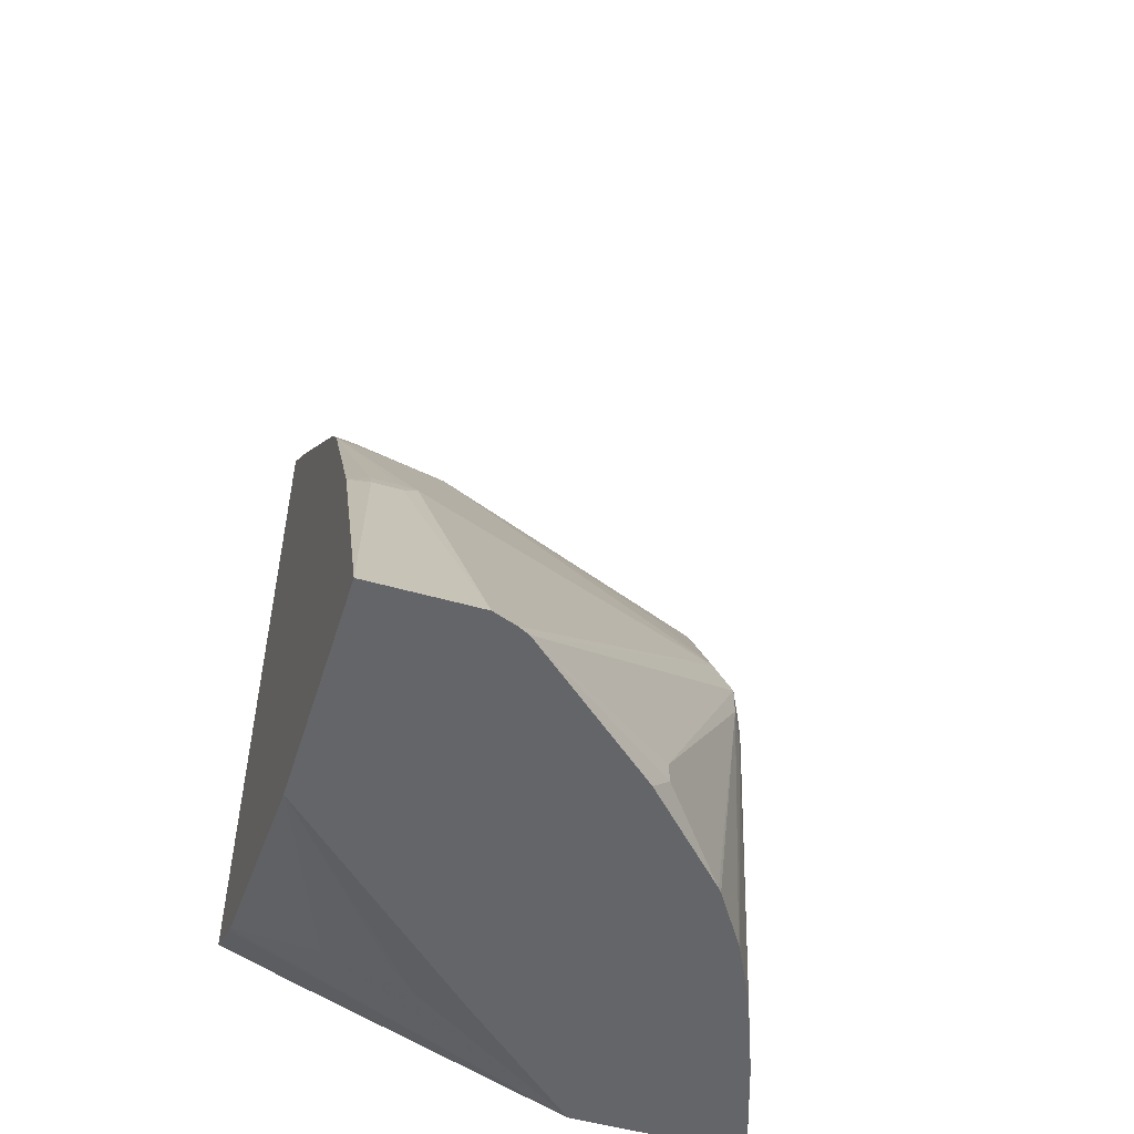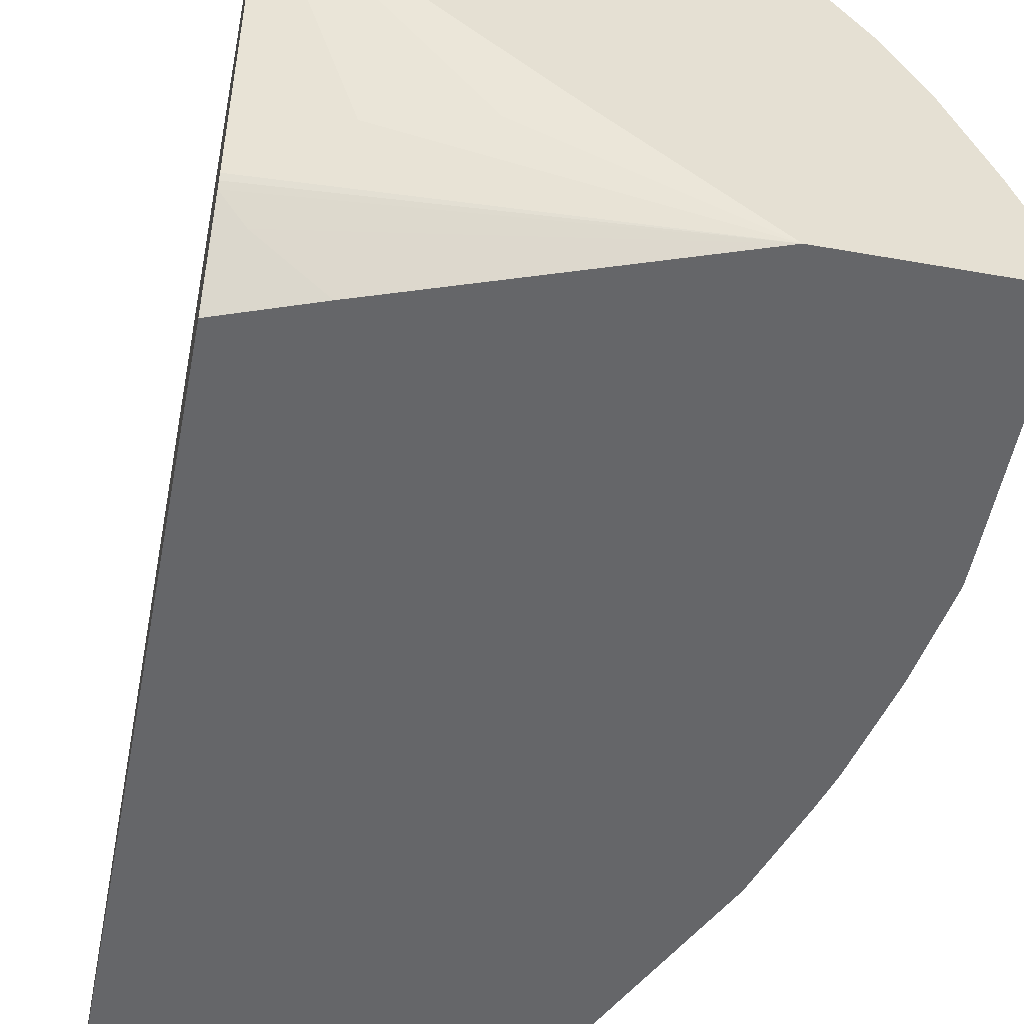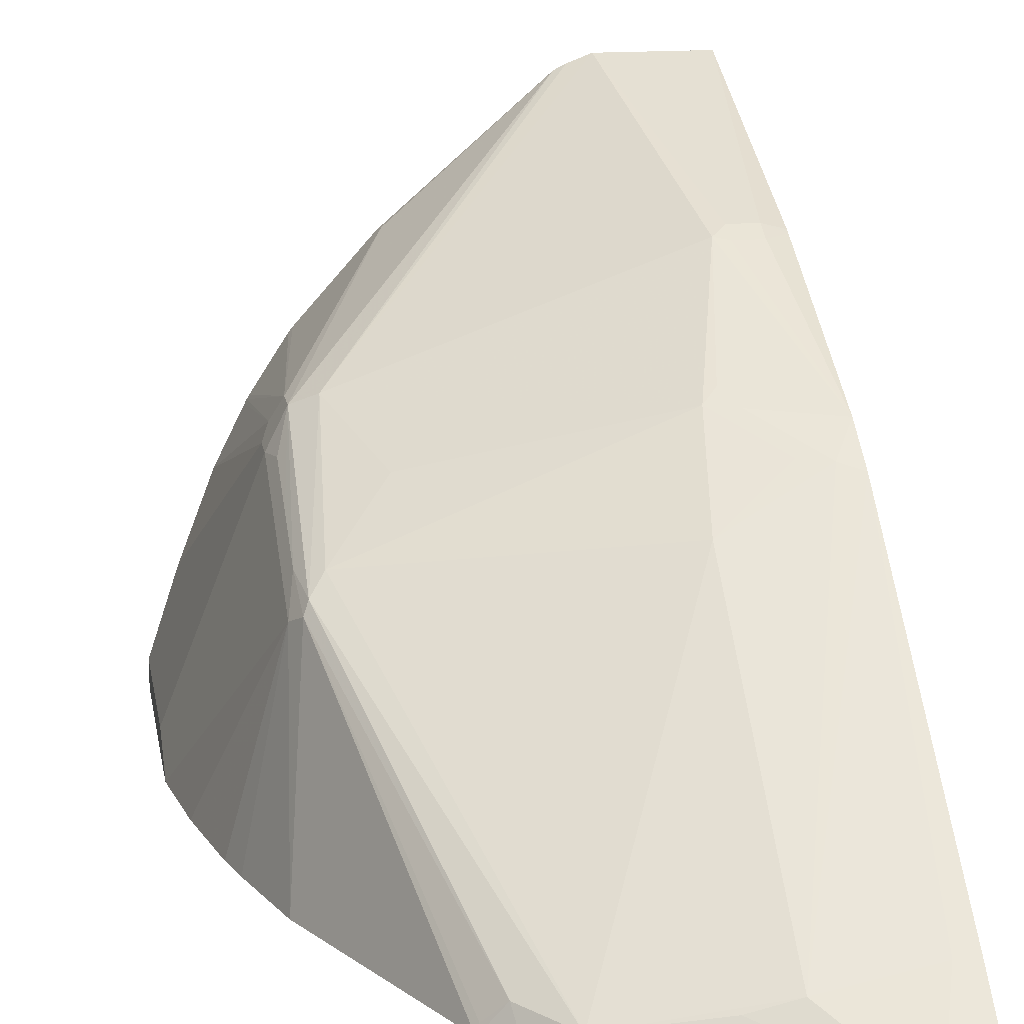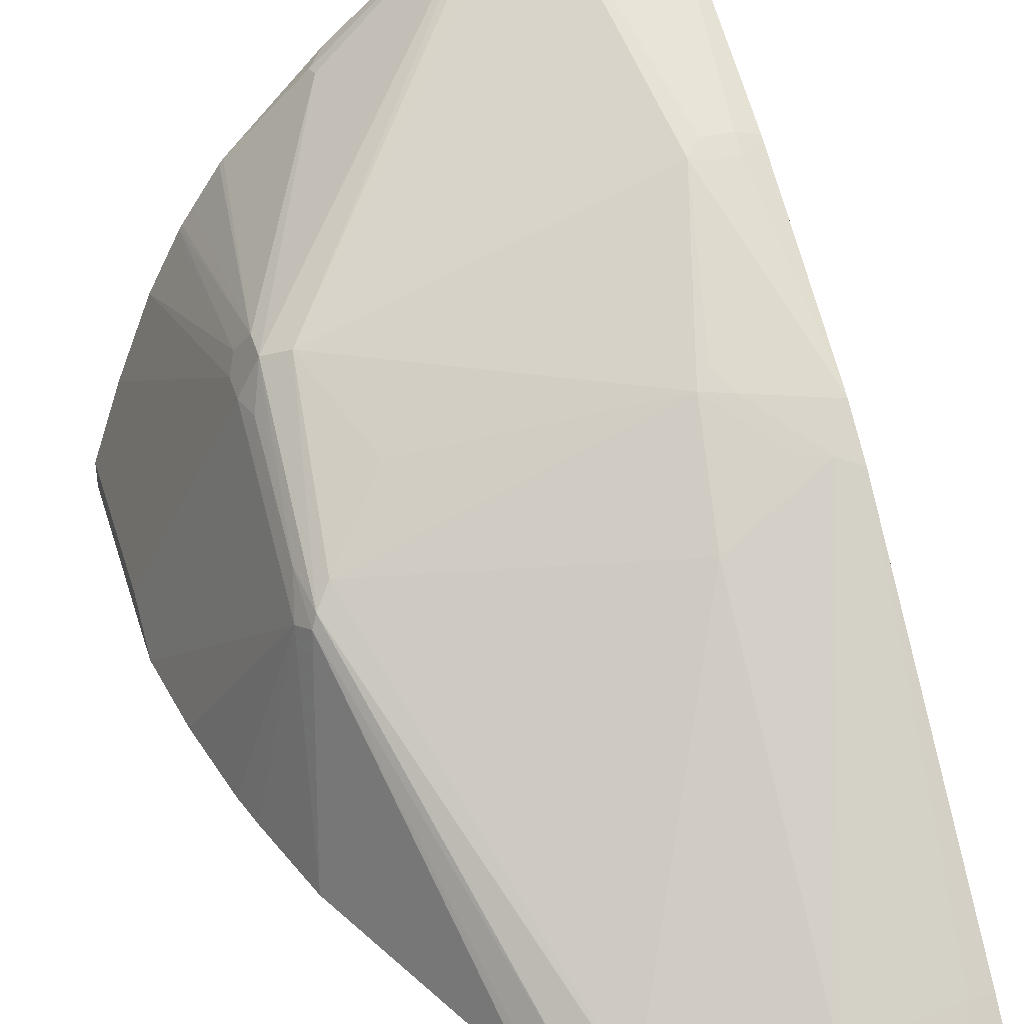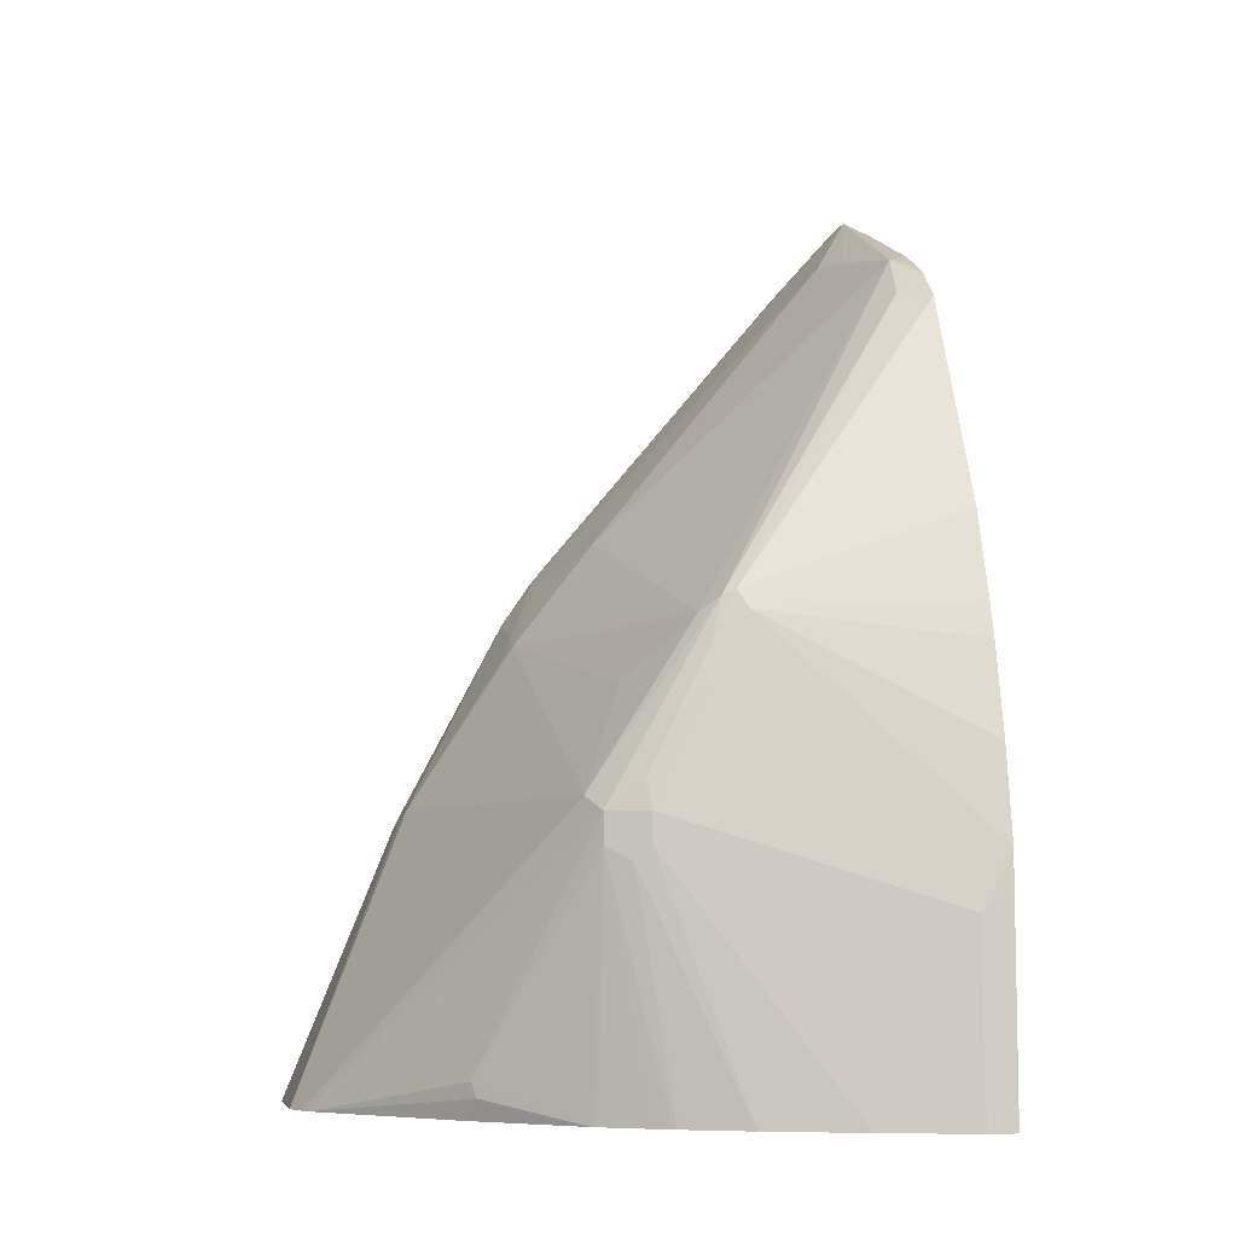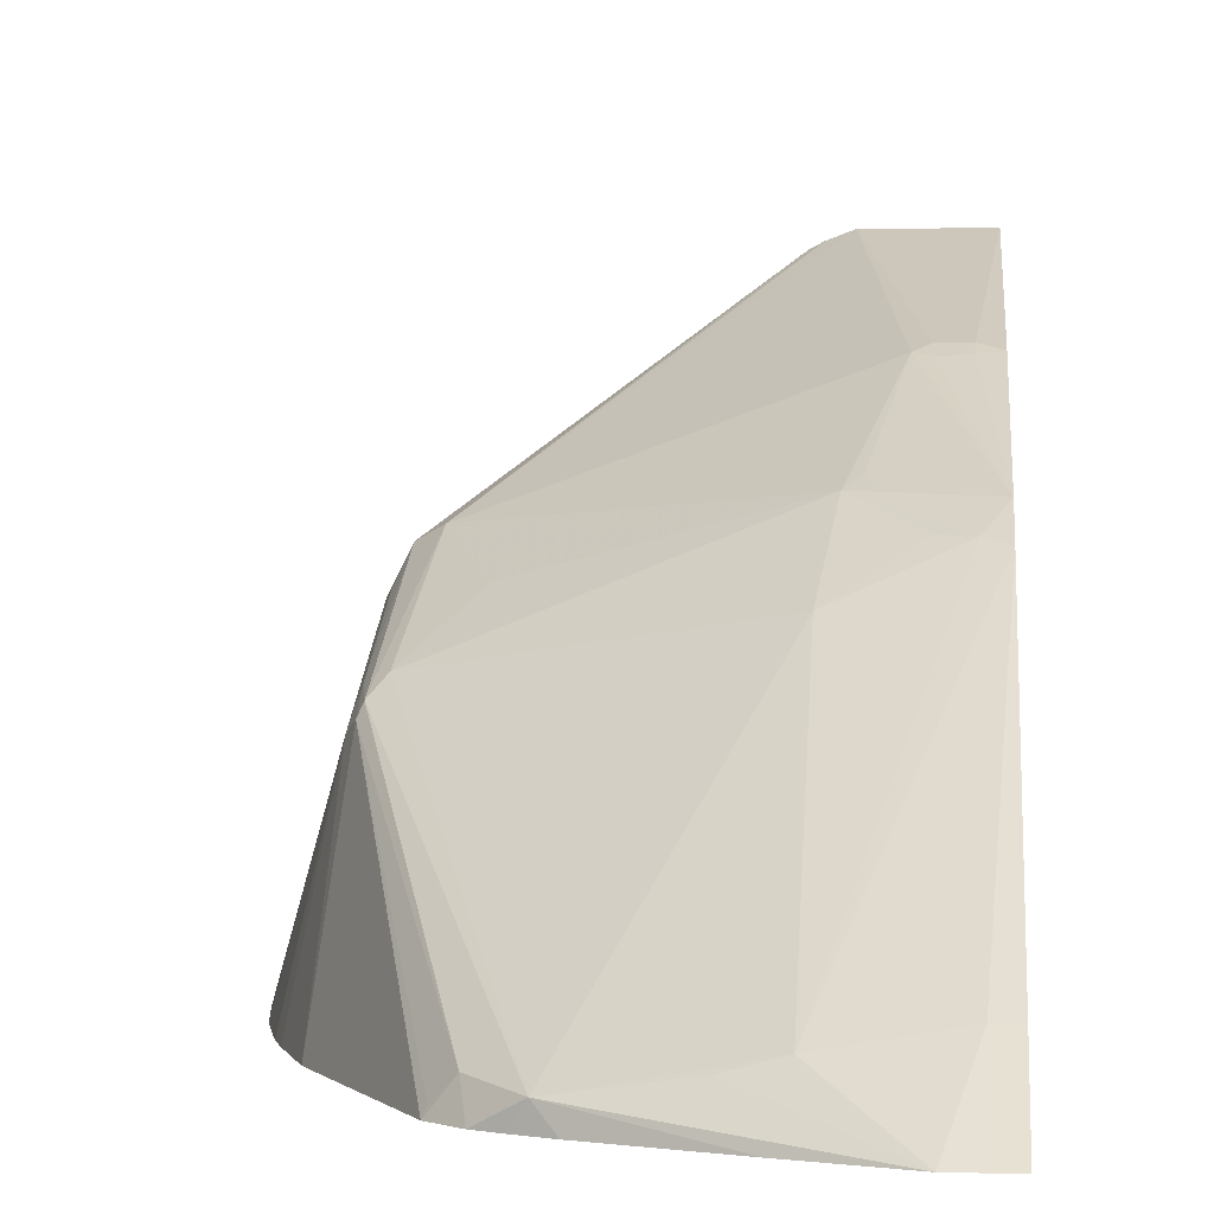
<metadata>
{"format":"obj","ext":"obj","renderer":"f3d","projection":"perspective","resolution":1024,"background":"white","views":[{"elev":-51.6,"azim":162.7,"up":"+Z"},{"elev":-51.8,"azim":169.1,"up":"+Y"},{"elev":16.2,"azim":-9.7,"up":"+Y"},{"elev":41.2,"azim":-16.6,"up":"+Y"},{"elev":-7.2,"azim":-101.6,"up":"+Z"},{"elev":0.4,"azim":5.2,"up":"+Y"}]}
</metadata>
<code>
v 0.07316 0.3443 -0.1213
v 0.07316 0.1839 -0.1213
v -9.65e-06 0.3443 -0.1213
v 0.05865 0.2739 0.05873
v 0.07316 0.2702 0.06052
v -0.01958 0.05627 -0.1125
v -0.03914 0.0367 -0.1125
v -0.07433 0.04109 -0.1213
v 0.07316 0.01777 -0.07458
v 0.01956 0.03914 -0.09778
v -0.01567 0.3384 -0.1213
v -0.1858 0.1907 0.06852
v 0.02934 0.2689 0.06852
v 0.03912 0.2739 0.05873
v 0.05865 0.2673 0.07174
v 0.07316 0.2685 0.06392
v -0.1605 -0.03864 -0.1213
v 0.07316 0.01436 -0.07291
v -0.02348 0.3345 -0.1213
v -0.2021 0.1825 0.05873
v -0.2054 0.1125 0.1858
v -0.1956 0.1247 0.1761
v -0.176 0.1443 0.1565
v -0.1565 0.1638 0.137
v -9.65e-06 0.2029 0.1761
v 0.03912 0.2673 0.07174
v 0.009773 0.2103 0.1663
v 0.01956 0.2021 0.1826
v 0.07316 0.1993 0.199
v -0.2739 -0.03864 -0.1213
v 0.07316 0.01076 -0.07076
v 0.05865 -0.006516 -0.06515
v 0.0201 -0.03864 -0.05853
v -0.1193 0.2504 -0.1213
v -0.132 0.2445 -0.1076
v -0.1304 0.2478 -0.09778
v -0.2021 0.1825 0.03917
v -0.2152 0.1565 0.05873
v -0.2103 0.1589 0.0783
v -0.2103 0.1394 0.1174
v -0.2103 0.1198 0.1565
v -0.2086 0.1044 0.1891
v -0.1369 -0.01956 0.3912
v -0.1076 -0.02443 0.4206
v -0.009793 0.1516 0.2445
v 0.03912 0.1834 0.2151
v 0.05865 0.1825 0.2217
v 0.07316 0.1786 0.2296
v -0.2739 -0.01956 -0.1213
v -0.2739 -0.03864 0.01913
v 0.07316 -0.03864 -0.03933
v -0.1813 0.1852 -0.1213
v -0.2103 0.1662 0.02939
v -0.1838 0.1819 -0.1213
v -0.2008 0.1558 -0.1213
v -0.2083 0.1443 -0.1213
v -0.2099 0.1415 -0.1213
v -0.2152 0.1565 0.03917
v -0.2543 0.03914 -0.03909
v -0.2739 -0.01956 4.106e-05
v -0.2152 0.137 0.09786
v -0.2152 0.1174 0.137
v -0.2152 0.09784 0.1761
v -0.2234 -0.03864 0.2399
v -0.1521 -0.03864 0.3868
v -0.1499 -0.03257 0.3847
v -0.1325 -0.03864 0.4064
v -0.1169 -0.03864 0.4159
v -0.09516 -0.03864 0.4277
v -0.01958 -0.03864 0.4621
v 0.04041 -0.03864 0.4877
v -0.03914 -0.01304 0.4368
v -0.009793 -0.004866 0.4401
v 0.05865 0.006528 0.4368
v 0.07316 0.006528 0.4368
v -0.2543 0.03914 -0.1213
v -0.2737 -0.03864 0.03869
v 0.07316 -0.03864 0.4881
v -0.2113 0.1389 -0.1213
v -0.2308 0.09979 -0.1213
v -0.2638 -0.03864 0.09786
v -0.2498 -0.03864 0.1583
v -0.243 -0.03864 0.1812
v 0.06011 -0.03864 0.4881
f 36 52 37
f 35 52 36
f 34 52 35
f 38 61 39
f 31 51 32
f 30 60 49
f 32 51 33
f 37 52 54
f 38 58 76
f 37 55 56
f 37 56 57
f 37 57 53
f 38 76 59
f 38 59 60
f 30 50 60
f 38 60 61
f 37 54 55
f 29 47 48
f 21 42 43
f 25 28 27
f 20 53 58
f 39 61 40
f 20 58 38
f 20 38 39
f 20 39 40
f 20 40 41
f 20 41 21
f 21 41 42
f 21 43 44
f 21 44 22
f 22 44 45
f 22 45 25
f 22 25 23
f 23 25 24
f 25 45 46
f 25 46 47
f 25 47 28
f 28 47 29
f 40 61 62
f 53 79 80
f 40 63 41
f 50 77 60
f 53 57 79
f 53 80 58
f 58 80 76
f 60 77 63
f 60 63 62
f 60 62 61
f 63 77 81
f 63 81 82
f 63 82 83
f 63 83 64
f 71 84 74
f 71 74 73
f 71 73 72
f 74 84 78
f 74 78 75
f 20 37 53
f 49 59 76
f 40 62 63
f 49 60 59
f 48 73 74
f 41 63 42
f 42 63 64
f 42 64 65
f 42 65 66
f 42 66 43
f 43 66 65
f 43 65 67
f 43 67 44
f 44 67 68
f 44 68 69
f 44 69 70
f 44 71 72
f 44 72 73
f 44 73 45
f 45 73 47
f 45 47 46
f 47 73 48
f 48 74 75
f 20 36 37
f 44 70 71
f 19 35 36
f 1 29 48
f 1 48 75
f 1 75 78
f 1 78 51
f 1 51 31
f 1 31 18
f 1 18 9
f 1 9 2
f 2 6 7
f 2 7 8
f 2 9 10
f 2 10 6
f 3 11 12
f 3 12 13
f 3 13 14
f 4 14 26
f 4 26 15
f 1 16 29
f 4 15 16
f 1 5 16
f 1 14 4
f 19 36 20
f 1 2 8
f 1 8 17
f 1 17 30
f 1 30 49
f 1 49 76
f 1 76 80
f 1 80 79
f 1 79 57
f 1 57 56
f 1 56 55
f 1 55 54
f 1 54 52
f 1 52 34
f 1 34 19
f 1 19 11
f 1 3 14
f 1 4 5
f 4 16 5
f 1 11 3
f 7 17 8
f 17 33 51
f 17 51 78
f 17 78 84
f 17 84 71
f 17 71 70
f 17 70 69
f 17 69 68
f 17 67 65
f 17 65 64
f 17 64 83
f 17 83 82
f 17 82 81
f 17 81 77
f 17 77 50
f 17 50 30
f 6 10 7
f 19 34 35
f 17 32 33
f 17 31 32
f 17 68 67
f 15 29 16
f 9 18 17
f 17 18 31
f 9 17 10
f 11 19 12
f 12 19 20
f 12 20 21
f 12 22 23
f 12 23 24
f 12 24 25
f 12 21 22
f 12 25 13
f 15 26 29
f 13 29 26
f 13 28 29
f 13 27 28
f 7 10 17
f 13 26 14
f 13 25 27

</code>
